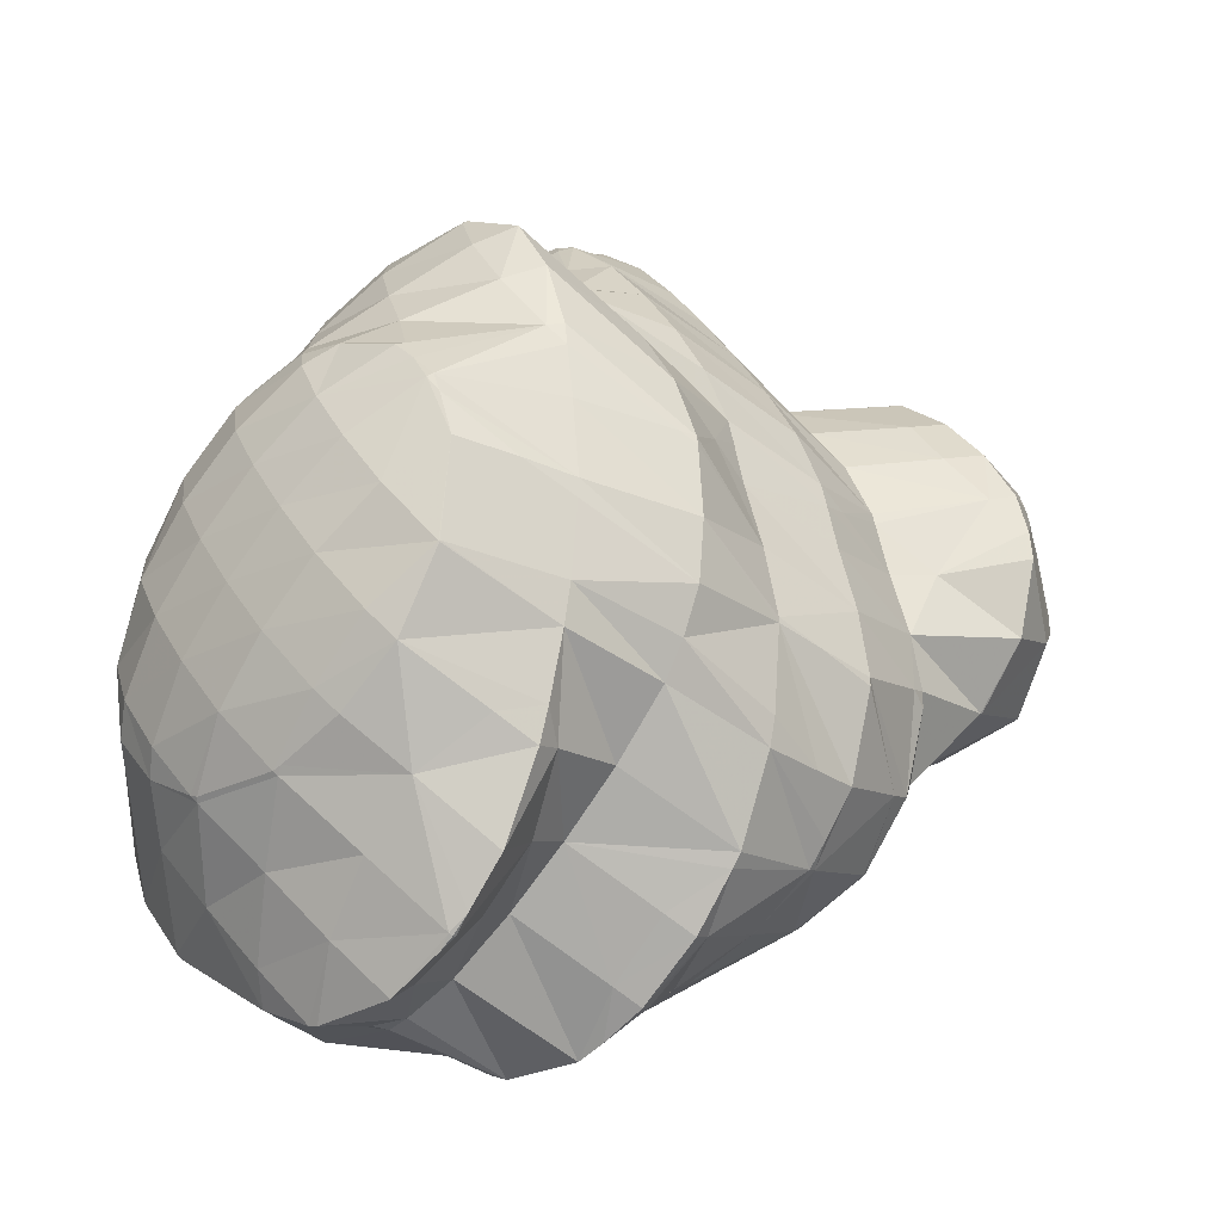
<metadata>
{"format":"obj","ext":"obj","renderer":"f3d","projection":"perspective","resolution":1024,"background":"white","views":[{"elev":78.8,"azim":-89.4,"up":"+Z"}]}
</metadata>
<code>
v 257.2 279.7 78
v 257.7 280.2 77.46
v 257.1 279.9 78.01
v 256.7 279.6 78.26
v 258.5 282 75.7
v 258.5 283 74.89
v 258 282.9 75.66
v 257 282.4 76.81
v 258.1 280.7 76.97
v 255.8 281.7 77.8
v 255.6 279.3 78.79
v 254.6 280.8 78.65
v 253.2 279.5 79.23
v 253.2 279.4 79.23
v 253.2 279.4 79.24
v 257.8 284.2 73.99
v 257.5 284.5 73.74
v 257.5 284.6 73.9
v 256.6 284.4 75.24
v 255.5 283.8 76.34
v 254.3 283.1 77.31
v 253.1 282.2 78.18
v 251.8 281 78.85
v 251.1 280.3 79.01
v 256 285.8 73.05
v 255.9 285.8 73.3
v 255 285.6 74.63
v 253.9 285 75.72
v 252.8 284.2 76.69
v 251.5 283.3 77.54
v 250.2 282.1 78.18
v 249.6 281.5 78.3
v 254.9 286.3 72.82
v 254.1 286.7 72.69
v 253.4 286.6 73.88
v 252.3 286.1 75
v 251.1 285.3 75.95
v 249.9 284.3 76.76
v 248.6 282.8 77.4
v 248.5 283 77.27
v 251.6 287.2 72.84
v 251.6 287.2 72.87
v 250.6 286.8 74.07
v 249.4 286 75
v 248.1 284.8 75.78
v 248.2 285 75.62
v 251.5 287.2 72.85
v 249.7 287 73.54
v 248.7 286.1 74.56
v 262.3 279.3 73.25
v 262.3 279.4 73.15
v 262.2 279.4 73.25
v 261.3 279.1 74.53
v 261.8 278.1 74.48
v 260.1 278.4 75.53
v 260.5 277.4 75.42
v 258.8 277.3 76.3
v 258.9 276.9 76.21
v 258.4 276.9 76.41
v 261.7 281.3 71.69
v 261 281.3 73.09
v 260.1 281 74.39
v 259.1 280.7 75.63
v 258.2 280.4 76.93
v 257 276.7 76.87
v 255.3 277.8 78.1
v 255 276.5 77.48
v 254.5 276.5 77.59
v 261.5 281.5 71.5
v 260.5 282.7 70.74
v 260.4 282.8 71.2
v 259.6 282.9 72.72
v 258.8 282.9 74.22
v 252.6 276.7 77.93
v 251.6 276.8 78.06
v 259 283.9 70.02
v 258.8 284.1 70.65
v 258.1 284.2 72.21
v 249.7 278.3 78.47
v 249.9 277.1 78.2
v 249 277.3 78.24
v 257.4 285 69.43
v 257.2 285.2 69.94
v 256.5 285.4 71.56
v 248.3 280 78.18
v 246.7 278 78.11
v 255.6 286 69.07
v 255.5 286 69.06
v 254.8 286.3 70.72
v 254.2 286.6 72.43
v 248.4 282.9 77.28
v 246.7 281 77.45
v 245.5 278.7 77.78
v 245.1 279.2 77.63
v 245 279.1 77.6
v 253.1 286.7 69.03
v 252.9 286.8 69.62
v 252.2 287 71.25
v 248 284.8 75.69
v 246.5 283.3 76.07
v 245 281.8 76.52
v 244.7 279.3 77.44
v 243.7 280.4 76.73
v 252.2 286.8 69.11
v 250.5 287.1 69.31
v 250.2 287.2 69.92
v 249.4 287.2 71.41
v 248.4 286.8 72.64
v 247.2 285.9 73.51
v 245.9 284.8 74.19
v 244.5 283.5 74.79
v 243.2 282.1 75.41
v 243.2 282.3 75.22
v 249.6 287.2 69.45
v 247.5 287.1 70.01
v 246.8 286.9 70.33
v 246.2 286.6 71.05
v 245 285.7 71.9
v 244.3 284.6 73.01
v 244.9 285.6 71.95
v 243.6 283.4 74.16
v 246.1 286.5 70.87
v 245 285.7 71.85
v 261.1 277 71.84
v 261.2 277.2 71.68
v 260.3 276 72.96
v 259.2 275.1 73.95
v 258 274.4 74.85
v 256.5 274.3 75.8
v 256.5 273.9 75.62
v 256.2 273.9 75.69
v 261.5 278.4 70.54
v 261.5 279.6 69.36
v 261.6 281.1 71.46
v 254.5 273.8 76.2
v 252.9 273.9 76.47
v 261.5 280 69.04
v 260.8 281.4 67.98
v 260.6 281.8 69.06
v 251.7 274.2 76.46
v 250.7 274.6 76.35
v 259.8 282.8 66.86
v 259.3 283.4 68.66
v 249 276.9 77.57
v 248.9 275.7 75.86
v 259.3 283.2 66.61
v 258.4 284.1 66.06
v 258.3 284.1 66.22
v 257.7 284.5 68
v 247.3 276.8 75.25
v 247.2 277.5 76.51
v 257.7 284.4 65.91
v 256.5 285 65.66
v 256 285.4 67.1
v 255.5 286 69.02
v 245.8 278 74.56
v 245.6 278.6 75.8
v 245 279 77.53
v 254.1 285.5 65.85
v 253.9 285.5 65.9
v 253.3 285.8 67.5
v 244.4 279.3 73.76
v 244.1 280 75.32
v 252.1 285.3 66.53
v 250.4 285 67.27
v 249.6 284.9 67.56
v 243.5 280.3 73.02
v 243.3 281.1 73.16
v 243.3 280.7 72.7
v 248.5 284.8 67.93
v 246.8 284.4 68.63
v 245.1 284.3 69.44
v 245.1 284.1 69.34
v 244.9 284 69.42
v 243.1 282.3 71.36
v 243.5 283.1 70.59
v 243.8 283.4 70.25
v 263.6 276.9 67.38
v 263.7 277.3 66.95
v 263.5 277.3 67.43
v 262.5 277 68.8
v 262.7 275.9 68.59
v 261.6 276.8 70.17
v 261.6 275.1 69.67
v 260.4 274.3 70.67
v 259.2 273.6 71.58
v 257.7 273.1 72.38
v 257.1 273 72.63
v 256.8 273.4 73.84
v 256.3 273.8 75.46
v 263.6 278.5 65.8
v 263.3 279.2 65.3
v 263.1 279.3 65.74
v 262.3 279.3 67.35
v 261.7 279.6 69.03
v 256 272.7 73.06
v 254.3 272.3 73.75
v 252.6 272 74.38
v 252.4 272 74.41
v 261.9 280.4 64.46
v 261.7 280.7 65.26
v 261 281 67.04
v 250.2 272.1 74.77
v 249.5 272.2 74.82
v 259.9 281.3 64.18
v 259.9 281.4 64.32
v 259.8 282.8 66.75
v 247.2 272.9 74.76
v 259.7 281.4 64.2
v 257.3 281.8 64.5
v 245.8 274.6 74.55
v 246.8 273.1 74.68
v 245.3 273.8 74.33
v 256.9 281.8 64.56
v 254.7 282.7 65.37
v 254.8 281.8 65.17
v 254 281.9 65.34
v 244.2 275.7 73.84
v 243.8 275 73.64
v 252.2 283.7 66.08
v 252.5 281.9 65.67
v 250.8 281.9 66.04
v 243 275.9 73.06
v 242.6 276.4 72.66
v 250.2 281.9 66.17
v 248.4 283.5 67.45
v 248.3 281.7 66.8
v 246.9 281.5 67.31
v 242.2 278.1 71.3
v 242.4 278.5 70.95
v 246.5 281.5 67.44
v 245 280.9 68.23
v 243.8 283.1 70.11
v 243.8 280.2 69.13
v 242.8 279.3 70.13
v 264.7 276.2 63.57
v 264.7 276.3 63.44
v 264.6 276.3 63.6
v 263.9 276.6 65.45
v 263.8 275.2 64.91
v 262.8 274.3 66.14
v 261.6 273.5 67.28
v 260.4 272.8 68.33
v 259.2 272 69.3
v 258 271.3 70.17
v 256.5 270.8 70.92
v 255.9 270.7 71.14
v 264 278 61.94
v 263.5 278.5 63.61
v 254.8 270.4 71.55
v 253.2 270 72.19
v 251.5 269.8 72.68
v 252 271 73.63
v 262.3 279.1 61.44
v 262 279.7 63.02
v 251.3 269.8 72.73
v 249.2 271.1 73.66
v 248.9 270.2 72.81
v 260 279.7 61.6
v 259.9 279.7 61.63
v 247.7 270.8 72.55
v 247 271.2 72.39
v 257.8 279.7 62.29
v 256.3 279.6 62.81
v 245.9 272.2 71.79
v 245.6 272.5 71.68
v 245.6 272.4 71.62
v 245.3 273.6 73.87
v 255.8 279.5 62.99
v 254 279.2 63.78
v 252.3 279.5 64.73
v 252.2 278.9 64.51
v 251.9 278.9 64.6
v 244.5 273.9 70.57
v 244.3 274.3 71.43
v 243.8 274.8 73.26
v 250.2 281.1 65.83
v 250 278.9 65.01
v 248.7 279 65.24
v 243.6 275.5 69.36
v 243.1 276.1 71.2
v 247.7 279 65.41
v 246.2 280.4 66.81
v 245.7 278.9 65.96
v 244.7 278.5 66.52
v 243.5 277.2 67.87
v 243.6 278.2 68.22
v 244.1 278.1 67.01
v 242.9 278.4 69.86
v 243.6 275.5 69.35
v 244.3 278.3 66.77
v 264.6 276.2 63.49
v 263.1 274.9 64.35
v 261.5 273.6 65.12
v 259.7 271.8 65.56
v 259.7 271.8 65.56
v 258.9 270.8 66.79
v 257.7 270 67.74
v 256.4 269.4 68.48
v 256.1 269.3 68.58
v 255.9 270.2 70.37
v 262.7 276.8 62.5
v 261.2 275.6 63.34
v 259.6 274.1 64.01
v 258.9 273.3 64.21
v 254.7 269 69.06
v 253.1 268.5 69.68
v 251.6 268.3 70.11
v 251.6 268.5 70.55
v 261.2 278 61.89
v 259.7 276.8 62.73
v 258.3 275.6 63.5
v 256.8 274.1 63.94
v 251.2 268.3 70.19
v 249 269.1 70.85
v 249 268.7 70.22
v 258.4 278.4 62.33
v 257 277.2 63.11
v 256.5 274.2 63.95
v 255.5 275.9 63.78
v 254.3 274.6 64.06
v 247.2 269.7 69.75
v 247.2 269.7 69.8
v 247.1 271.1 72.18
v 255.9 279.2 62.97
v 254.4 277.9 63.67
v 253.6 274.7 64.13
v 252.9 276.5 64.23
v 251.3 274.8 64.55
v 251.3 274.8 64.55
v 251.3 274.8 64.57
v 246.1 271.1 68.75
v 245.9 271.4 69.46
v 250.5 277.5 64.88
v 249.6 274.4 65.22
v 249.1 276.1 65.4
v 247.8 274.9 66.06
v 248.1 273.9 65.98
v 246.5 273.9 66.8
v 246.7 273.3 66.75
v 245.5 273.3 67.87
v 245.9 272.3 67.8
v 244.8 273.5 69.42
v 248 278.3 65.39
v 246.7 277 65.98
v 245.4 276 66.8
v 244.4 275.5 67.86
v 243.6 275.5 69.35
v 244.4 278.2 66.75
v 260.3 268.2 64.44
v 260.3 268.3 64.36
v 260.2 268.3 64.49
v 259.2 268.1 66.1
v 259.4 267.2 65.67
v 258.2 267.4 67.03
v 258.4 266.3 66.6
v 257 266.3 67.63
v 257.1 265.6 67.38
v 256.1 265.4 67.76
v 259.7 270 62.82
v 254.8 267.8 68.66
v 255.4 265.3 67.95
v 253.3 265.6 68.06
v 258 271 62.25
v 251.5 266.6 67.68
v 251.5 266.6 67.63
v 256 272.6 63
v 255.8 271.5 62.32
v 255.5 271.6 62.36
v 250.3 268 66.69
v 250.1 268.2 67.31
v 249.5 268.5 69.02
v 253.7 273.7 63.81
v 253.7 271.5 62.91
v 251.9 271.5 63.67
v 251.9 271.2 63.57
v 251 270.7 64.15
v 250 269.3 65.59
v 249.7 270.1 65.67
v 250.5 270.4 64.58
v 248.8 269.9 67.04
v 247.9 269.7 68.32
v 249.9 273.4 65.02
v 250.6 270.5 64.43
v 248.7 272.4 65.82
v 247.6 271.7 66.76
v 246.6 271.2 67.87
v 260 267.7 63.99
v 258.2 265 63.24
v 258.1 265 63.25
v 258.1 265 63.26
v 257.3 265 64.97
v 256.5 265.2 66.67
v 258 267.6 62.2
v 257.1 266.5 62.15
v 256.4 264.6 64.01
v 254.5 264.4 64.63
v 253.5 264.7 66.25
v 254.1 264.4 64.72
v 256.8 269.5 62.19
v 255.8 266.7 62.33
v 255.2 267.8 62.37
v 254.2 266.8 62.68
v 252.2 265.3 64.35
v 251.8 265.4 65.14
v 254.1 270.1 62.67
v 253.7 266.7 62.88
v 252.8 268.8 63.19
v 251.5 267.8 63.92
v 252.3 266 63.73
v 250.6 267.4 65.21
v 250.6 270.4 64.41
v 258.1 265 63.25
v 256.5 265.9 62.46
v 255.3 265.1 63.37
v 254.3 264.5 64.47
v 253.8 266.4 62.88
v 252.7 265.6 63.77
g foo
f 1 2 3
f 4 1 3
f 5 6 7
f 5 7 8
f 5 8 9
f 9 8 2
f 2 8 3
f 3 8 10
f 4 3 11
f 11 3 12
f 12 3 10
f 11 12 13
f 11 13 14
f 15 14 13
f 16 17 18
f 16 18 6
f 6 18 7
f 7 18 19
f 20 8 19
f 8 7 19
f 21 10 20
f 10 8 20
f 22 12 21
f 12 10 21
f 23 13 22
f 13 12 22
f 15 13 23
f 15 23 24
f 25 26 18
f 25 18 17
f 27 19 26
f 19 18 26
f 28 20 27
f 20 19 27
f 29 21 28
f 21 20 28
f 30 22 29
f 22 21 29
f 31 23 30
f 23 22 30
f 24 23 31
f 24 31 32
f 25 33 26
f 34 35 33
f 33 35 26
f 26 35 27
f 36 28 35
f 28 27 35
f 37 29 36
f 29 28 36
f 38 30 37
f 30 29 37
f 39 31 40
f 40 31 38
f 38 31 30
f 39 32 31
f 41 42 35
f 41 35 34
f 43 36 42
f 36 35 42
f 44 37 43
f 37 36 43
f 45 38 46
f 46 38 44
f 44 38 37
f 45 40 38
f 41 47 42
f 48 43 42
f 48 42 47
f 49 44 43
f 49 43 48
f 49 46 44
f 50 51 52
f 50 52 53
f 50 53 54
f 54 53 55
f 54 55 56
f 56 55 57
f 56 57 58
f 59 58 57
f 60 61 52
f 60 52 51
f 62 53 61
f 53 52 61
f 63 55 62
f 55 53 62
f 64 57 63
f 57 55 63
f 59 1 65
f 1 59 57
f 1 57 2
f 64 2 57
f 66 67 4
f 4 67 1
f 1 67 65
f 68 67 66
f 69 70 71
f 69 71 60
f 60 71 61
f 61 71 72
f 73 62 72
f 62 61 72
f 6 5 73
f 5 63 73
f 63 62 73
f 64 5 9
f 64 63 5
f 64 9 2
f 66 4 11
f 68 66 74
f 66 11 74
f 11 14 74
f 75 74 14
f 75 14 15
f 76 77 71
f 76 71 70
f 78 72 77
f 72 71 77
f 17 16 78
f 16 73 78
f 73 72 78
f 73 16 6
f 79 80 24
f 80 75 24
f 75 15 24
f 81 80 79
f 82 83 77
f 82 77 76
f 84 78 83
f 78 77 83
f 78 25 17
f 78 84 25
f 85 24 32
f 85 79 24
f 81 79 85
f 81 85 86
f 82 87 83
f 88 89 87
f 87 89 83
f 83 89 84
f 33 25 90
f 25 84 90
f 84 89 90
f 90 34 33
f 91 39 40
f 32 39 85
f 39 91 85
f 91 92 85
f 86 85 93
f 93 85 94
f 94 85 92
f 95 93 94
f 96 97 89
f 96 89 88
f 98 90 97
f 90 89 97
f 90 41 34
f 90 98 41
f 99 45 46
f 40 45 91
f 45 99 91
f 99 100 91
f 101 92 100
f 92 91 100
f 102 94 103
f 103 94 101
f 101 94 92
f 102 95 94
f 96 104 97
f 105 106 104
f 104 106 97
f 97 106 98
f 47 41 107
f 41 98 107
f 98 106 107
f 107 48 47
f 107 108 48
f 108 49 48
f 108 109 49
f 46 49 99
f 49 109 99
f 109 110 99
f 111 100 110
f 100 99 110
f 112 101 113
f 113 101 111
f 111 101 100
f 112 103 101
f 105 114 106
f 115 107 106
f 115 106 114
f 116 117 115
f 115 117 107
f 107 117 108
f 118 109 117
f 109 108 117
f 119 110 120
f 120 110 118
f 118 110 109
f 121 111 110
f 121 110 119
f 121 113 111
f 116 122 117
f 123 118 117
f 123 117 122
f 123 120 118
f 124 125 51
f 124 51 50
f 54 126 50
f 126 124 50
f 56 127 54
f 127 126 54
f 58 128 56
f 128 127 56
f 129 130 59
f 59 130 58
f 58 130 128
f 131 130 129
f 132 133 134
f 132 134 125
f 134 60 125
f 60 51 125
f 129 59 65
f 131 129 135
f 129 65 135
f 65 67 135
f 136 135 67
f 136 67 68
f 137 138 139
f 139 70 69
f 139 69 134
f 139 134 137
f 137 134 133
f 134 69 60
f 74 136 68
f 74 140 136
f 141 140 74
f 141 74 75
f 142 143 139
f 142 139 138
f 139 76 70
f 139 143 76
f 80 144 75
f 144 145 75
f 145 141 75
f 144 80 81
f 146 147 148
f 146 148 142
f 142 148 143
f 143 148 149
f 143 82 76
f 143 149 82
f 150 144 151
f 150 145 144
f 144 81 86
f 144 86 151
f 147 152 148
f 153 154 152
f 152 154 148
f 148 154 149
f 87 82 155
f 82 149 155
f 149 154 155
f 155 88 87
f 156 151 157
f 156 150 151
f 93 158 86
f 86 158 151
f 151 158 157
f 158 93 95
f 153 159 154
f 160 161 159
f 159 161 154
f 154 161 155
f 155 96 88
f 155 161 96
f 162 157 163
f 162 156 157
f 103 163 102
f 102 163 158
f 158 163 157
f 158 95 102
f 160 164 161
f 161 164 96
f 96 164 104
f 104 164 165
f 104 166 105
f 104 165 166
f 167 168 169
f 112 113 168
f 112 168 167
f 112 167 163
f 163 167 162
f 163 103 112
f 166 170 114
f 166 114 105
f 114 170 115
f 170 171 115
f 172 116 173
f 116 115 173
f 115 171 173
f 174 172 173
f 120 175 119
f 120 176 175
f 168 121 169
f 169 121 175
f 175 121 119
f 168 113 121
f 172 122 116
f 174 177 172
f 172 177 122
f 122 177 123
f 177 176 120
f 177 120 123
f 178 179 180
f 178 180 181
f 178 181 182
f 182 181 183
f 182 183 184
f 125 124 183
f 183 124 184
f 184 124 185
f 126 186 124
f 186 185 124
f 127 187 126
f 187 186 126
f 188 187 189
f 189 187 128
f 128 187 127
f 189 128 130
f 189 130 190
f 190 130 131
f 191 192 193
f 191 193 179
f 179 193 180
f 180 193 194
f 195 181 194
f 181 180 194
f 133 132 195
f 132 183 195
f 183 181 195
f 183 132 125
f 188 189 196
f 197 189 190
f 197 196 189
f 190 131 197
f 131 135 197
f 135 198 197
f 199 198 135
f 199 135 136
f 200 201 193
f 200 193 192
f 202 194 201
f 194 193 201
f 138 137 202
f 137 195 202
f 195 194 202
f 195 137 133
f 140 199 136
f 140 203 199
f 204 203 140
f 204 140 141
f 205 206 201
f 205 201 200
f 207 202 206
f 202 201 206
f 202 142 138
f 202 207 142
f 145 208 141
f 208 204 141
f 205 209 206
f 206 146 207
f 146 206 147
f 147 206 209
f 209 210 147
f 207 146 142
f 211 212 150
f 212 208 150
f 208 145 150
f 213 212 211
f 210 214 152
f 210 152 147
f 215 153 216
f 153 152 216
f 152 214 216
f 217 215 216
f 218 150 156
f 218 211 150
f 213 211 218
f 213 218 219
f 215 159 153
f 160 159 215
f 160 215 217
f 160 217 220
f 220 217 221
f 222 220 221
f 223 218 224
f 218 156 224
f 156 162 224
f 223 219 218
f 220 164 160
f 222 225 220
f 220 225 164
f 164 225 165
f 226 166 227
f 166 165 227
f 165 225 227
f 228 226 227
f 169 229 167
f 169 230 229
f 229 224 162
f 229 162 167
f 226 170 166
f 228 231 226
f 226 231 170
f 170 231 171
f 171 231 173
f 231 232 173
f 233 174 234
f 174 173 234
f 173 232 234
f 176 233 175
f 233 234 175
f 234 235 175
f 235 230 169
f 235 169 175
f 233 177 174
f 233 176 177
f 236 237 238
f 236 238 239
f 236 239 240
f 179 178 239
f 239 178 240
f 240 178 241
f 182 242 178
f 242 241 178
f 184 243 182
f 243 242 182
f 185 244 184
f 244 243 184
f 186 245 185
f 245 244 185
f 187 246 186
f 246 245 186
f 247 246 187
f 247 187 188
f 248 249 238
f 248 238 237
f 192 191 249
f 191 239 249
f 239 238 249
f 239 191 179
f 196 247 188
f 196 250 247
f 197 251 196
f 251 250 196
f 252 251 253
f 253 251 198
f 198 251 197
f 253 198 199
f 254 255 249
f 254 249 248
f 249 200 192
f 249 255 200
f 252 253 256
f 199 203 257
f 199 257 258
f 199 258 253
f 253 258 256
f 257 203 204
f 254 259 255
f 255 259 200
f 259 260 200
f 260 205 200
f 258 257 261
f 257 204 261
f 261 204 262
f 262 204 208
f 260 263 209
f 260 209 205
f 209 264 210
f 209 263 264
f 265 266 267
f 265 268 266
f 268 265 262
f 268 262 212
f 208 212 262
f 268 212 213
f 264 269 214
f 264 214 210
f 214 269 216
f 269 270 216
f 271 217 272
f 217 216 272
f 216 270 272
f 273 271 272
f 274 266 275
f 274 267 266
f 276 275 268
f 275 266 268
f 268 213 219
f 268 219 276
f 271 221 217
f 222 221 271
f 222 271 273
f 222 273 277
f 277 273 278
f 279 277 278
f 280 275 281
f 280 274 275
f 224 281 223
f 223 281 276
f 276 281 275
f 276 219 223
f 277 225 222
f 279 282 277
f 277 282 225
f 225 282 227
f 283 228 284
f 228 227 284
f 227 282 284
f 285 283 284
f 286 287 288
f 286 289 287
f 286 290 289
f 229 230 289
f 229 289 290
f 229 290 281
f 281 290 280
f 281 224 229
f 283 231 228
f 285 291 283
f 283 291 231
f 231 291 232
f 287 234 288
f 288 234 291
f 291 234 232
f 289 235 234
f 289 234 287
f 289 230 235
f 292 237 236
f 292 236 240
f 292 240 293
f 293 240 241
f 293 241 294
f 294 241 295
f 295 241 296
f 296 241 242
f 243 297 242
f 297 296 242
f 244 298 243
f 298 297 243
f 245 299 244
f 299 298 244
f 300 299 301
f 301 299 246
f 246 299 245
f 301 246 247
f 302 248 237
f 302 237 292
f 303 302 293
f 302 292 293
f 304 303 294
f 303 293 294
f 295 304 294
f 295 305 304
f 300 301 306
f 301 247 306
f 247 250 306
f 250 307 306
f 308 307 309
f 309 307 251
f 251 307 250
f 309 251 252
f 310 254 248
f 310 248 302
f 311 310 303
f 310 302 303
f 312 311 304
f 311 303 304
f 305 312 304
f 305 313 312
f 308 309 314
f 252 256 315
f 252 315 316
f 252 316 309
f 309 316 314
f 315 256 258
f 310 259 254
f 259 310 260
f 260 310 317
f 317 310 311
f 318 317 312
f 317 311 312
f 313 319 312
f 319 320 312
f 320 318 312
f 321 320 319
f 322 315 323
f 322 316 315
f 261 324 258
f 258 324 315
f 315 324 323
f 324 261 262
f 317 263 260
f 263 317 264
f 264 317 325
f 325 317 318
f 326 325 320
f 325 318 320
f 321 327 320
f 327 328 320
f 328 326 320
f 327 329 328
f 327 330 329
f 331 329 330
f 332 323 333
f 332 322 323
f 267 333 265
f 265 333 324
f 324 333 323
f 324 262 265
f 325 269 264
f 326 270 269
f 326 269 325
f 328 272 270
f 328 270 326
f 272 328 273
f 273 328 334
f 334 328 329
f 331 335 329
f 335 336 329
f 336 334 329
f 335 337 336
f 335 338 337
f 338 339 337
f 338 340 339
f 340 341 339
f 340 342 341
f 342 332 341
f 332 333 341
f 333 343 341
f 333 267 274
f 333 274 343
f 334 278 273
f 278 334 279
f 279 334 344
f 344 334 336
f 345 344 337
f 344 336 337
f 346 345 339
f 345 337 339
f 347 346 341
f 346 339 341
f 348 347 343
f 347 341 343
f 343 274 280
f 343 280 348
f 344 282 279
f 345 284 282
f 345 282 344
f 284 345 285
f 285 345 349
f 349 345 346
f 288 349 286
f 286 349 347
f 347 349 346
f 348 290 286
f 348 286 347
f 348 280 290
f 349 291 285
f 349 288 291
f 350 351 352
f 350 352 353
f 350 353 354
f 354 353 355
f 354 355 356
f 356 355 357
f 356 357 358
f 359 358 357
f 352 351 296
f 296 351 295
f 295 351 360
f 353 296 297
f 353 352 296
f 355 297 298
f 355 353 297
f 357 298 299
f 357 355 298
f 357 299 300
f 357 300 361
f 357 361 359
f 359 361 362
f 363 362 361
f 295 360 305
f 360 364 305
f 361 300 306
f 307 361 306
f 361 307 363
f 363 307 365
f 365 366 363
f 365 307 308
f 367 313 368
f 368 313 364
f 364 313 305
f 369 367 368
f 370 365 371
f 370 366 365
f 314 372 308
f 308 372 365
f 365 372 371
f 372 314 316
f 367 319 313
f 321 319 367
f 321 367 369
f 321 369 373
f 373 369 374
f 374 375 373
f 374 376 375
f 377 375 376
f 378 379 380
f 378 370 379
f 370 371 379
f 371 381 379
f 382 381 372
f 381 371 372
f 372 316 322
f 372 322 382
f 373 327 321
f 375 330 327
f 375 327 373
f 331 330 375
f 331 375 377
f 331 377 383
f 383 377 384
f 384 380 383
f 380 379 383
f 379 385 383
f 386 385 381
f 385 379 381
f 387 386 382
f 386 381 382
f 382 322 332
f 382 332 387
f 383 335 331
f 385 338 335
f 385 335 383
f 386 340 338
f 386 338 385
f 387 342 340
f 387 340 386
f 387 332 342
f 388 351 350
f 388 350 389
f 389 350 390
f 390 350 354
f 391 390 392
f 392 390 356
f 356 390 354
f 392 356 358
f 392 358 393
f 393 358 359
f 394 360 351
f 394 351 388
f 389 394 388
f 389 395 394
f 391 392 396
f 397 392 393
f 397 396 392
f 359 362 398
f 359 398 399
f 359 399 393
f 393 399 397
f 398 362 363
f 400 364 360
f 400 360 394
f 395 401 394
f 401 402 394
f 402 400 394
f 403 402 401
f 404 398 405
f 404 399 398
f 398 363 366
f 398 366 405
f 400 368 364
f 368 400 369
f 369 400 406
f 406 400 402
f 403 407 402
f 407 408 402
f 408 406 402
f 407 409 408
f 407 410 409
f 410 404 409
f 404 405 409
f 405 411 409
f 405 366 370
f 405 370 411
f 406 374 369
f 408 376 374
f 408 374 406
f 376 408 377
f 377 408 412
f 412 408 409
f 380 412 378
f 378 412 411
f 411 412 409
f 411 370 378
f 412 384 377
f 412 380 384
f 413 389 390
f 413 390 391
f 414 395 389
f 414 389 413
f 396 415 391
f 391 415 413
f 413 415 414
f 415 396 397
f 415 397 416
f 416 397 399
f 414 401 395
f 401 414 403
f 403 414 417
f 417 414 415
f 418 417 416
f 417 415 416
f 416 399 404
f 416 404 418
f 417 407 403
f 418 410 407
f 418 407 417
f 418 404 410
g

</code>
